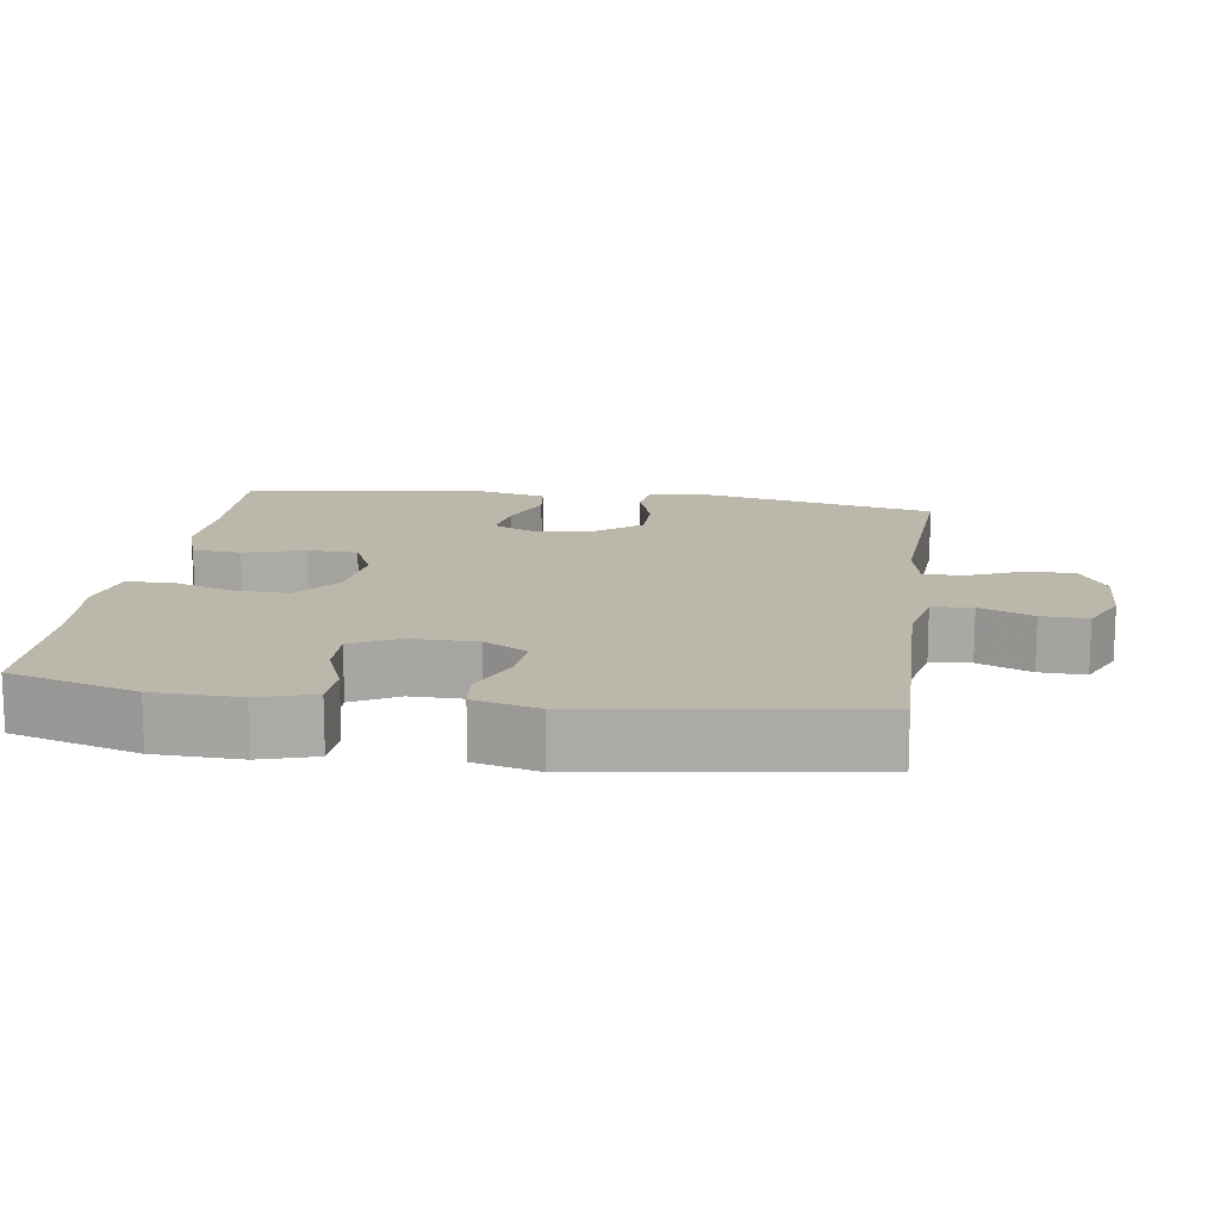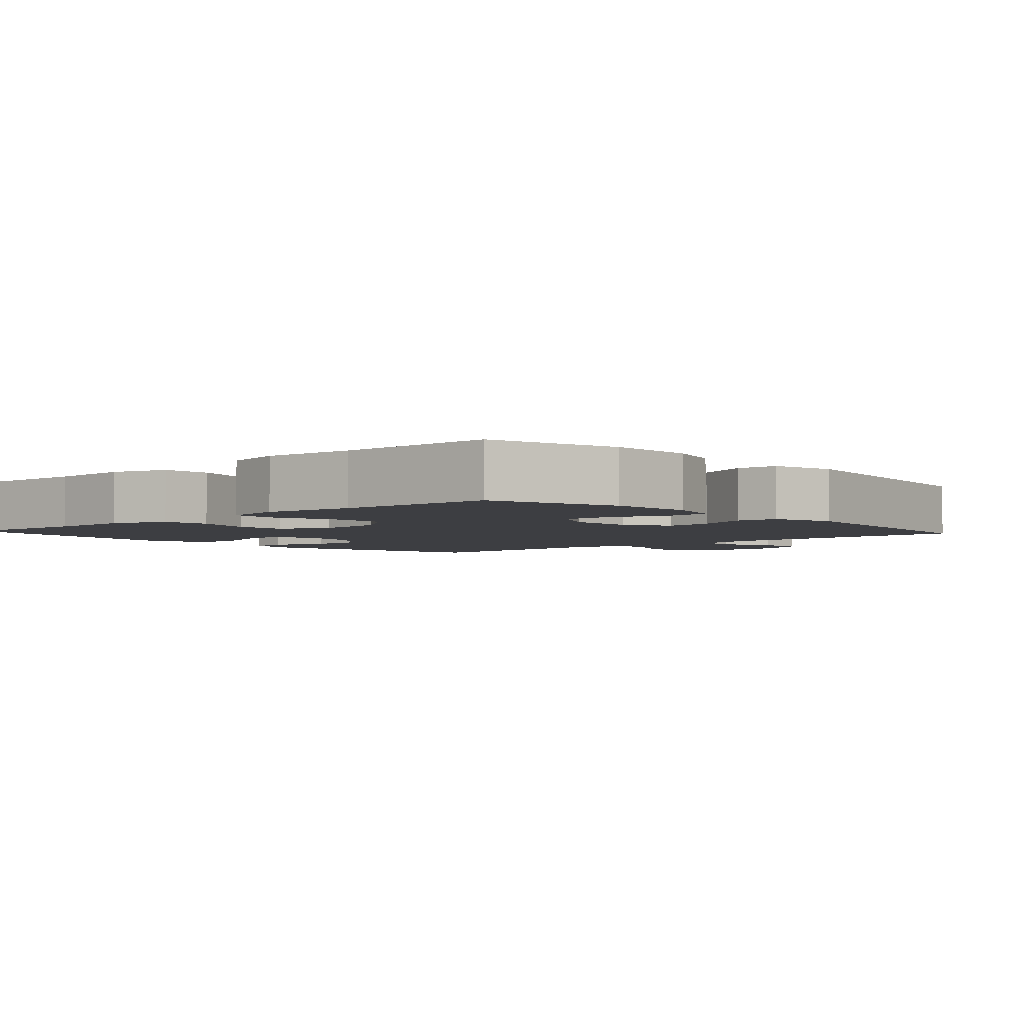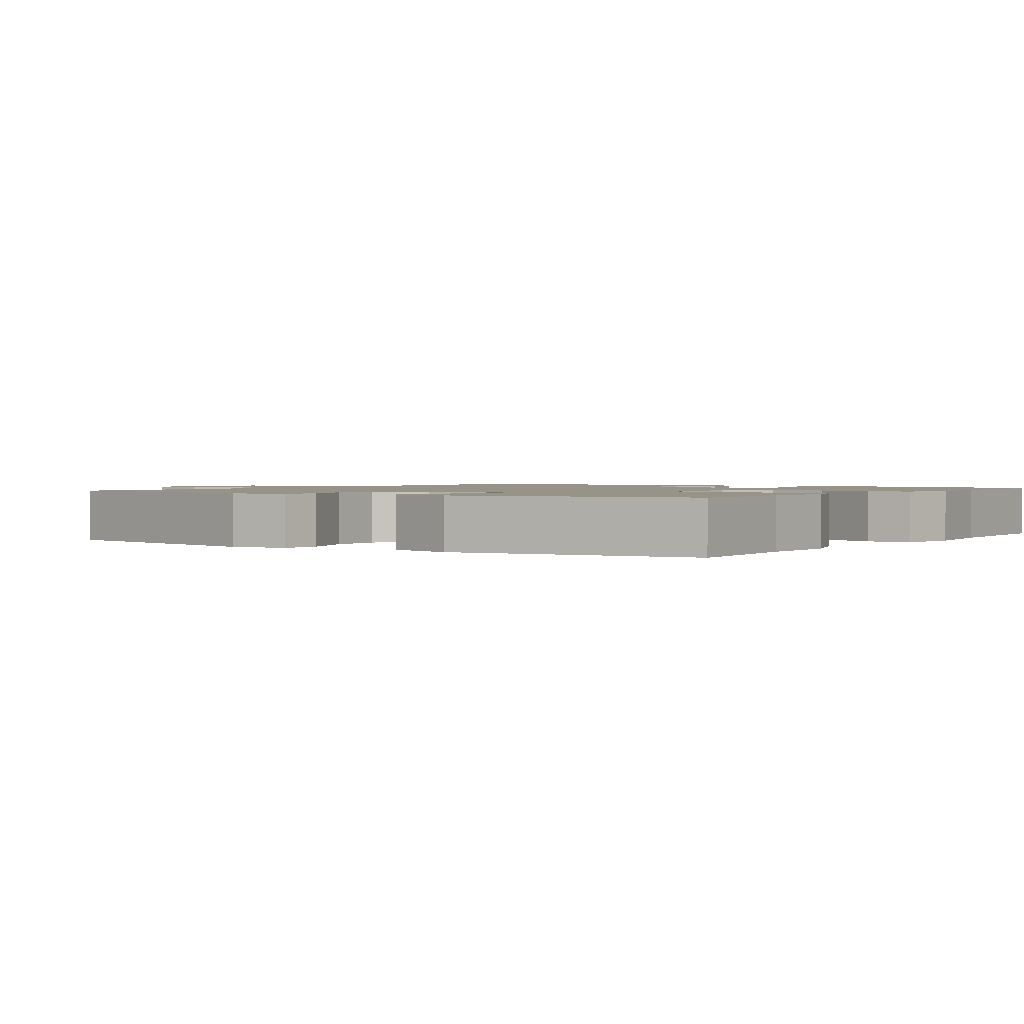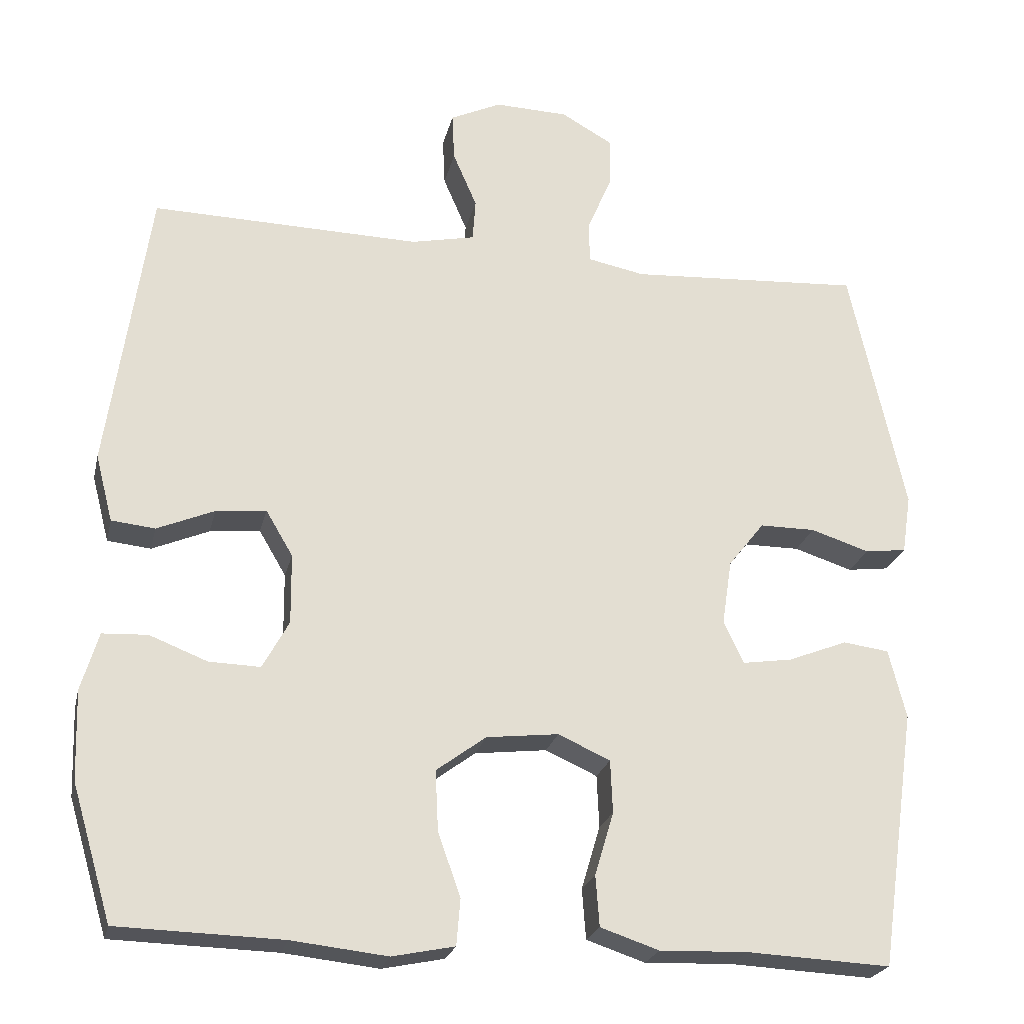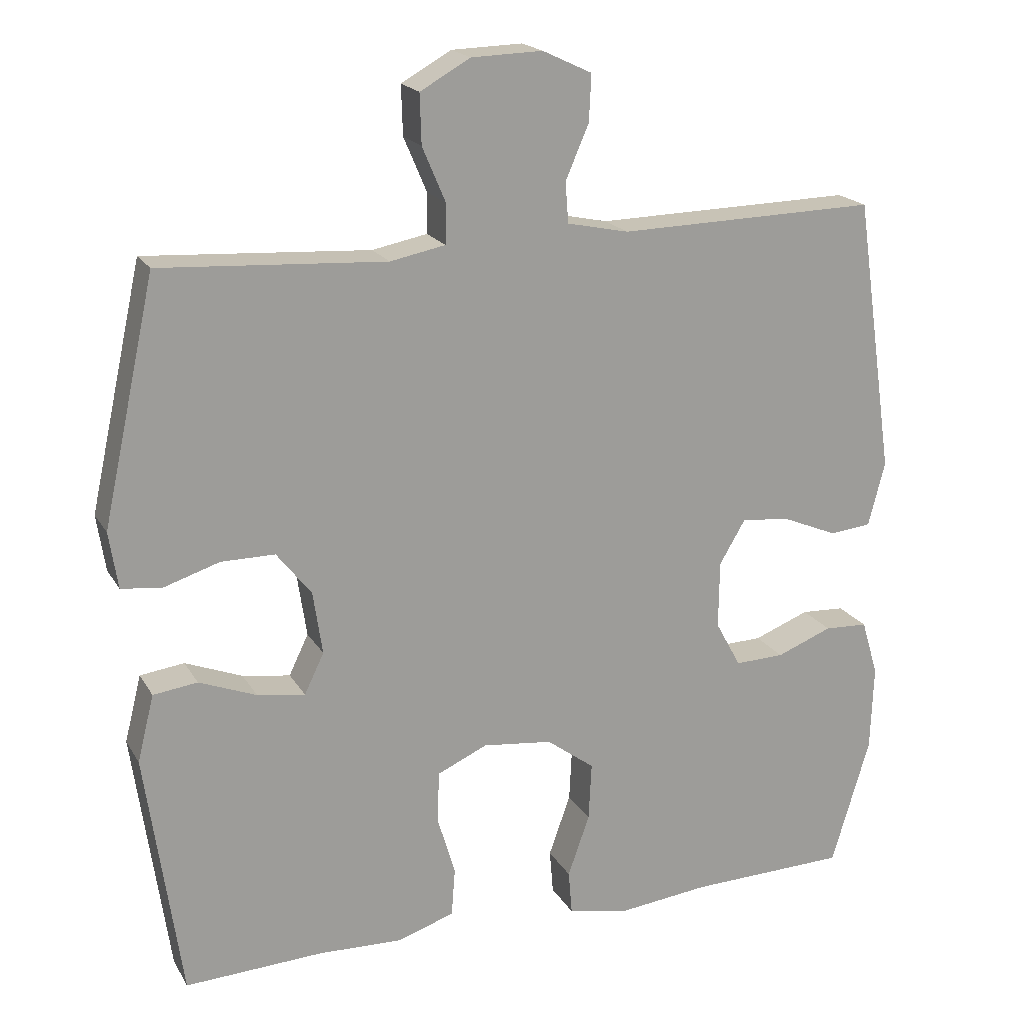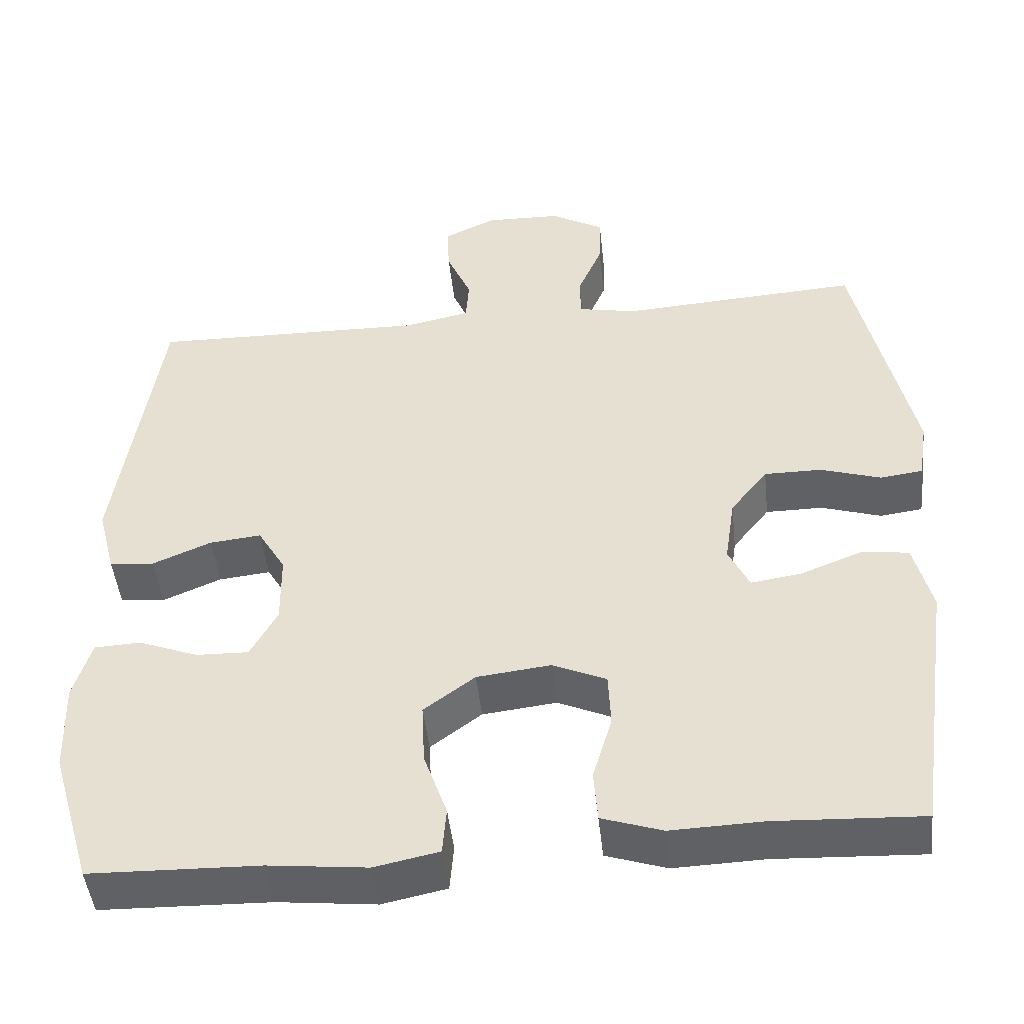
<metadata>
{"format":"obj","ext":"obj","renderer":"f3d","projection":"perspective","resolution":1024,"background":"white","views":[{"elev":14.3,"azim":-81.9,"up":"+Y"},{"elev":-3.5,"azim":-137.8,"up":"+Y"},{"elev":1.4,"azim":124.1,"up":"+Y"},{"elev":-23.4,"azim":-12.7,"up":"+Z"},{"elev":19.2,"azim":158.0,"up":"+Z"},{"elev":-47.0,"azim":6.1,"up":"+Z"}]}
</metadata>
<code>
v 0.5 0.07 0.5
v 0.573 0.07 0.166
v 0.561 0.07 0.088
v 0.506 0.07 0.081
v 0.428 0.07 0.106
v 0.354 0.07 0.106
v 0.306 0.07 0.045
v 0.293 0.07 -0.042
v 0.32 0.07 -0.098
v 0.386 0.07 -0.088
v 0.465 0.07 -0.057
v 0.526 0.07 -0.065
v 0.549 0.07 -0.157
v 0.5 0.07 -0.5
v 0.309 0.07 -0.491
v 0.192 0.07 -0.495
v 0.114 0.07 -0.469
v 0.109 0.07 -0.402
v 0.134 0.07 -0.318
v 0.131 0.07 -0.248
v 0.062 0.07 -0.217
v -0.034 0.07 -0.228
v -0.1 0.07 -0.277
v -0.096 0.07 -0.357
v -0.066 0.07 -0.442
v -0.071 0.07 -0.503
v -0.154 0.07 -0.52
v -0.281 0.07 -0.506
v -0.5 0.07 -0.5
v -0.553 0.07 -0.322
v -0.557 0.07 -0.203
v -0.534 0.07 -0.126
v -0.474 0.07 -0.123
v -0.397 0.07 -0.153
v -0.329 0.07 -0.155
v -0.294 0.07 -0.091
v -0.295 0.07 0.002
v -0.331 0.07 0.063
v -0.398 0.07 0.056
v -0.474 0.07 0.024
v -0.532 0.07 0.03
v -0.555 0.07 0.119
v -0.5 0.07 0.5
v -0.142 0.07 0.492
v -0.057 0.07 0.51
v -0.053 0.07 0.566
v -0.085 0.07 0.64
v -0.088 0.07 0.704
v -0.02 0.07 0.736
v 0.078 0.07 0.733
v 0.147 0.07 0.694
v 0.145 0.07 0.626
v 0.113 0.07 0.551
v 0.114 0.07 0.496
v 0.19 0.07 0.481
v 0.5 0 0.5
v 0.573 0 0.166
v 0.561 0 0.088
v 0.506 0 0.081
v 0.428 0 0.106
v 0.354 0 0.106
v 0.306 0 0.045
v 0.293 0 -0.042
v 0.32 0 -0.098
v 0.386 0 -0.088
v 0.465 0 -0.057
v 0.526 0 -0.065
v 0.549 0 -0.157
v 0.5 0 -0.5
v 0.309 0 -0.491
v 0.192 0 -0.495
v 0.114 0 -0.469
v 0.109 0 -0.402
v 0.134 0 -0.318
v 0.131 0 -0.248
v 0.062 0 -0.217
v -0.034 0 -0.228
v -0.1 0 -0.277
v -0.096 0 -0.357
v -0.066 0 -0.442
v -0.071 0 -0.503
v -0.154 0 -0.52
v -0.281 0 -0.506
v -0.5 0 -0.5
v -0.553 0 -0.322
v -0.557 0 -0.203
v -0.534 0 -0.126
v -0.474 0 -0.123
v -0.397 0 -0.153
v -0.329 0 -0.155
v -0.294 0 -0.091
v -0.295 0 0.002
v -0.331 0 0.063
v -0.398 0 0.056
v -0.474 0 0.024
v -0.532 0 0.03
v -0.555 0 0.119
v -0.5 0 0.5
v -0.142 0 0.492
v -0.057 0 0.51
v -0.053 0 0.566
v -0.085 0 0.64
v -0.088 0 0.704
v -0.02 0 0.736
v 0.078 0 0.733
v 0.147 0 0.694
v 0.145 0 0.626
v 0.113 0 0.551
v 0.114 0 0.496
v 0.19 0 0.481
f 51 52 53
f 50 51 53
f 49 50 53
f 48 49 53
f 47 48 53
f 46 47 53
f 45 46 53 54
f 44 45 54 55
f 43 44 55
f 42 43 55
f 41 42 55
f 40 41 55
f 39 40 55
f 32 33 34
f 31 32 34
f 30 31 34
f 29 30 34
f 28 29 34
f 28 34 35
f 27 28 35
f 26 27 35
f 25 26 35
f 24 25 35
f 23 24 35 36
f 17 18 19
f 16 17 19
f 15 16 19
f 15 19 20
f 14 15 20
f 13 14 20
f 12 13 20
f 11 12 20
f 10 11 20
f 9 10 20 21
f 3 4 5
f 2 3 5
f 1 2 5
f 55 1 5
f 55 5 6
f 38 39 55
f 55 6 7
f 38 55 7
f 37 38 7
f 36 37 7
f 23 36 7
f 22 23 7
f 8 9 21 22
f 7 8 22
f 108 107 106
f 108 106 105
f 108 105 104
f 108 104 103
f 108 103 102
f 108 102 101
f 109 108 101 100
f 110 109 100 99
f 110 99 98
f 110 98 97
f 110 97 96
f 110 96 95
f 110 95 94
f 89 88 87
f 89 87 86
f 89 86 85
f 89 85 84
f 89 84 83
f 90 89 83
f 90 83 82
f 90 82 81
f 90 81 80
f 90 80 79
f 91 90 79 78
f 74 73 72
f 74 72 71
f 74 71 70
f 75 74 70
f 75 70 69
f 75 69 68
f 75 68 67
f 75 67 66
f 75 66 65
f 76 75 65 64
f 60 59 58
f 60 58 57
f 60 57 56
f 60 56 110
f 61 60 110
f 110 94 93
f 62 61 110
f 62 110 93
f 62 93 92
f 62 92 91
f 62 91 78
f 62 78 77
f 77 76 64 63
f 77 63 62
f 1 56 57 2
f 2 57 58 3
f 3 58 59 4
f 4 59 60 5
f 5 60 61 6
f 6 61 62 7
f 7 62 63 8
f 8 63 64 9
f 9 64 65 10
f 10 65 66 11
f 11 66 67 12
f 12 67 68 13
f 13 68 69 14
f 14 69 70 15
f 15 70 71 16
f 16 71 72 17
f 17 72 73 18
f 18 73 74 19
f 19 74 75 20
f 20 75 76 21
f 21 76 77 22
f 22 77 78 23
f 23 78 79 24
f 24 79 80 25
f 25 80 81 26
f 26 81 82 27
f 27 82 83 28
f 28 83 84 29
f 29 84 85 30
f 30 85 86 31
f 31 86 87 32
f 32 87 88 33
f 33 88 89 34
f 34 89 90 35
f 35 90 91 36
f 36 91 92 37
f 37 92 93 38
f 38 93 94 39
f 39 94 95 40
f 40 95 96 41
f 41 96 97 42
f 42 97 98 43
f 43 98 99 44
f 44 99 100 45
f 45 100 101 46
f 46 101 102 47
f 47 102 103 48
f 48 103 104 49
f 49 104 105 50
f 50 105 106 51
f 51 106 107 52
f 52 107 108 53
f 53 108 109 54
f 54 109 110 55
f 55 110 56 1

</code>
